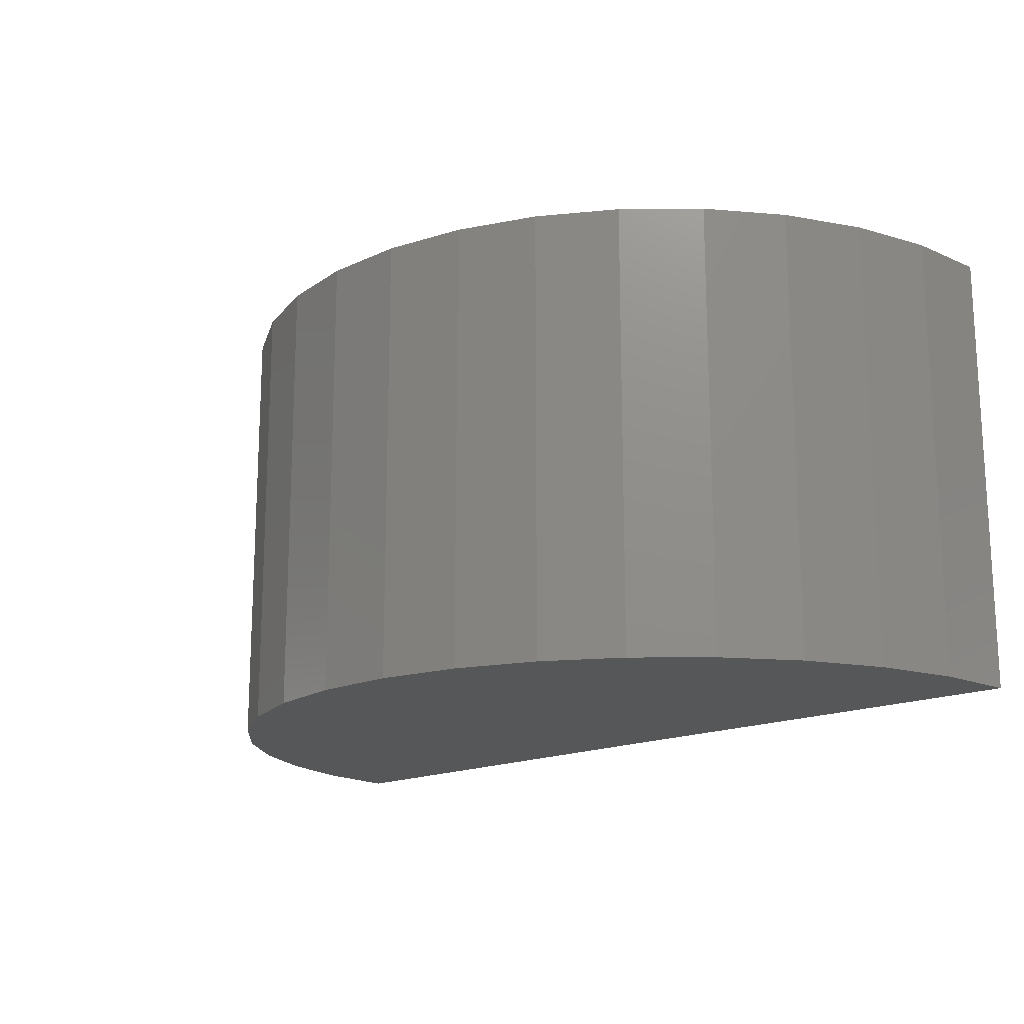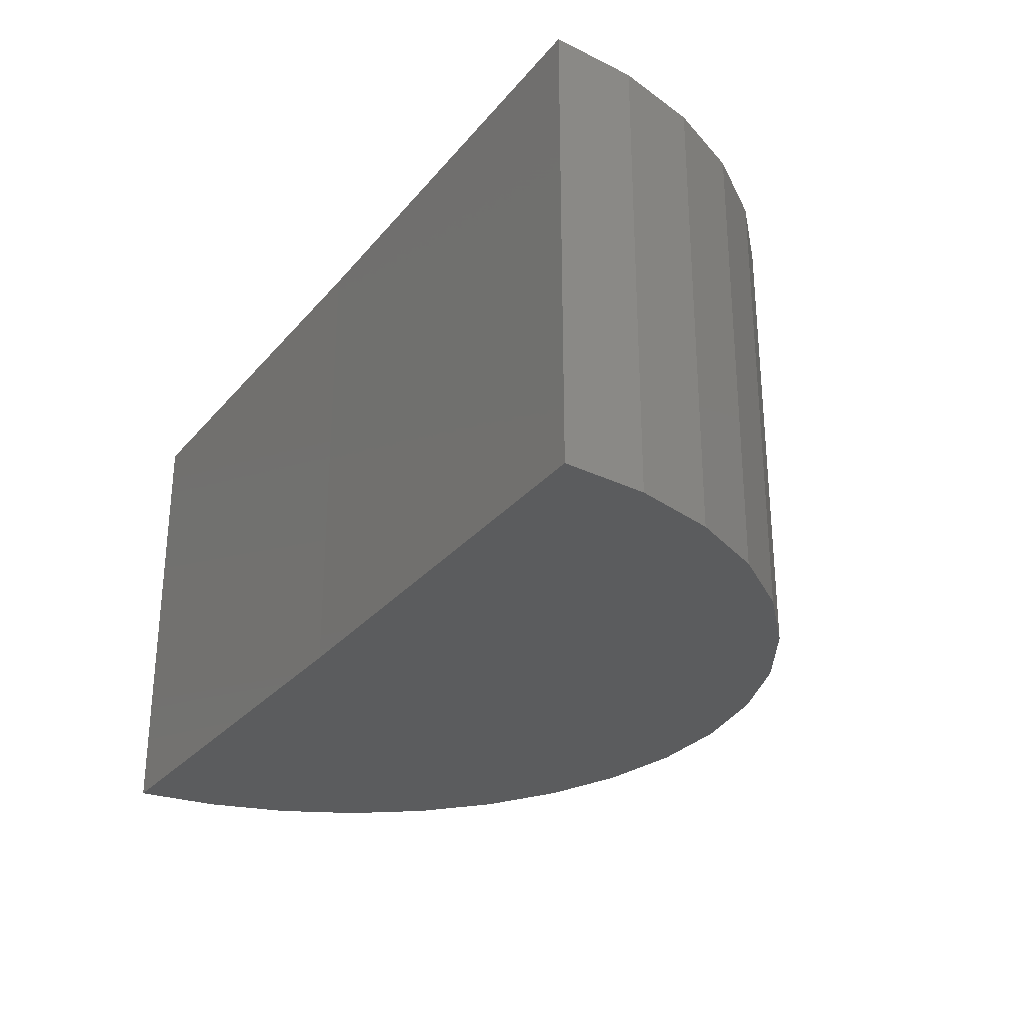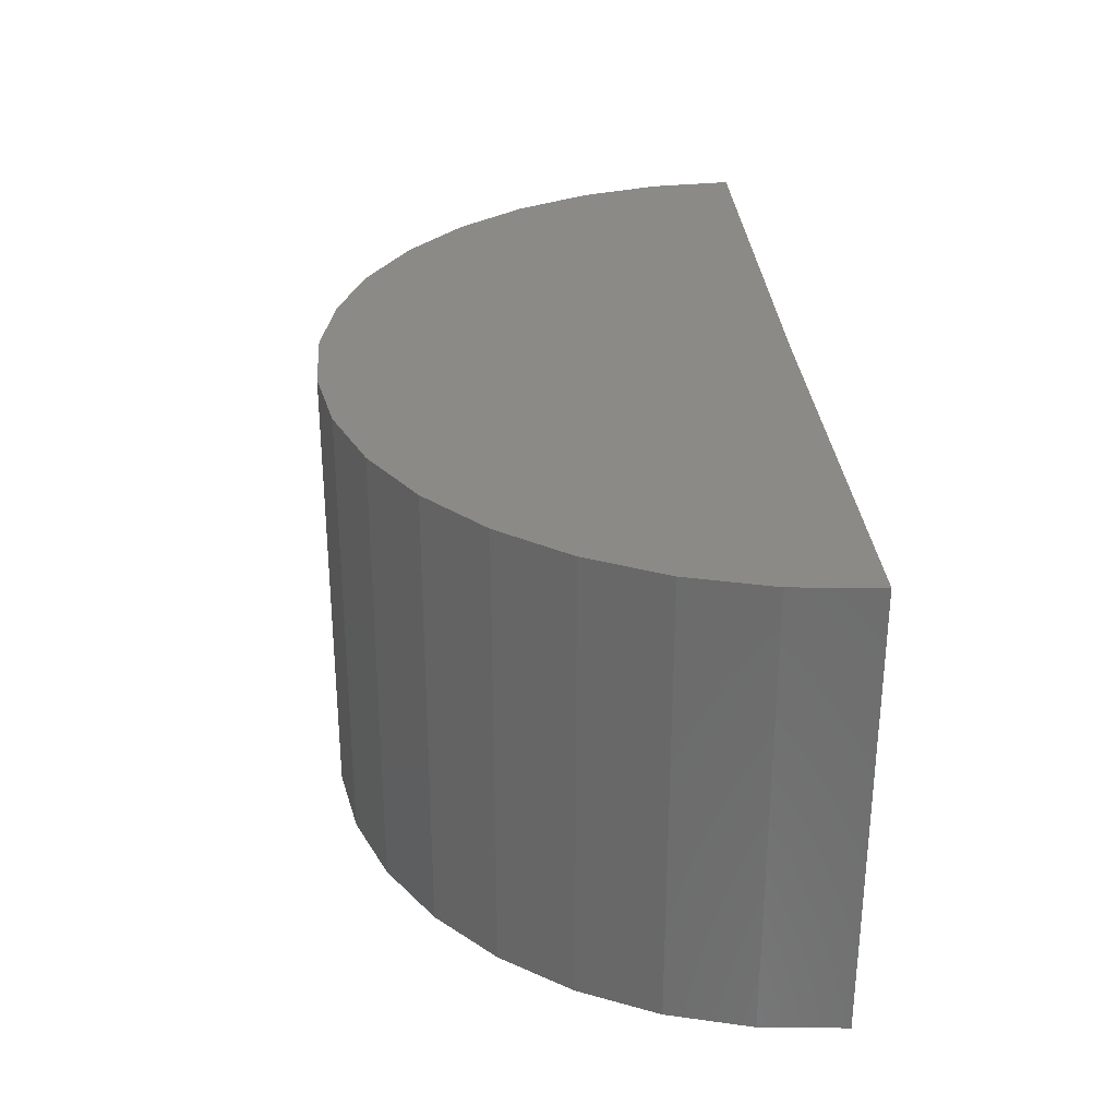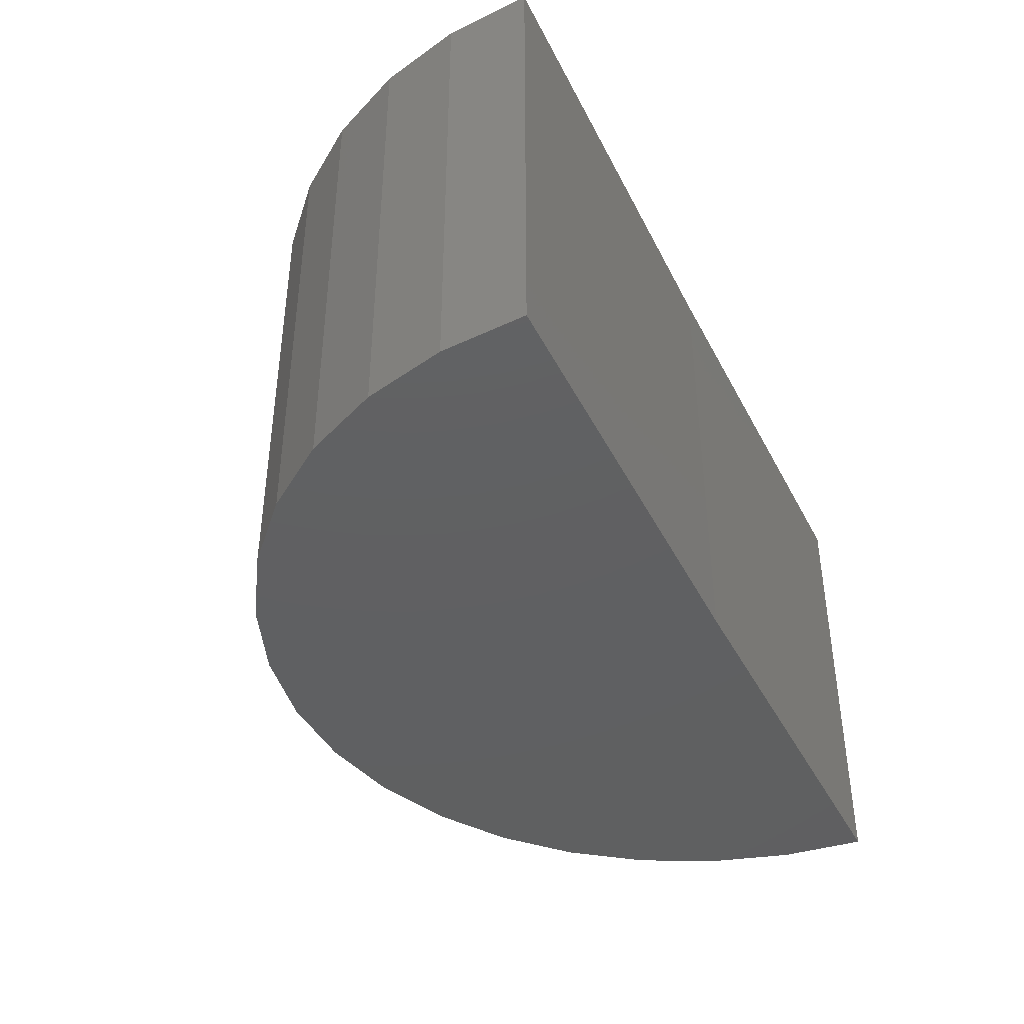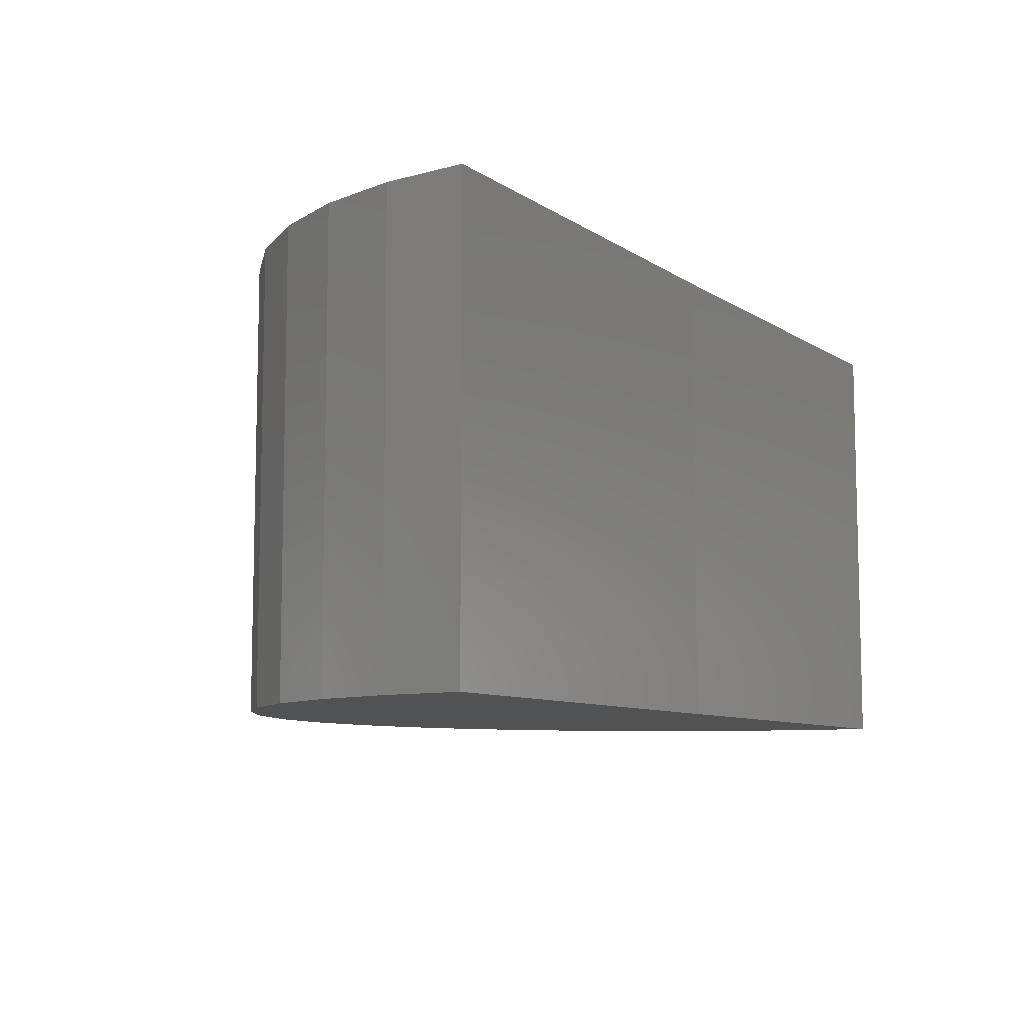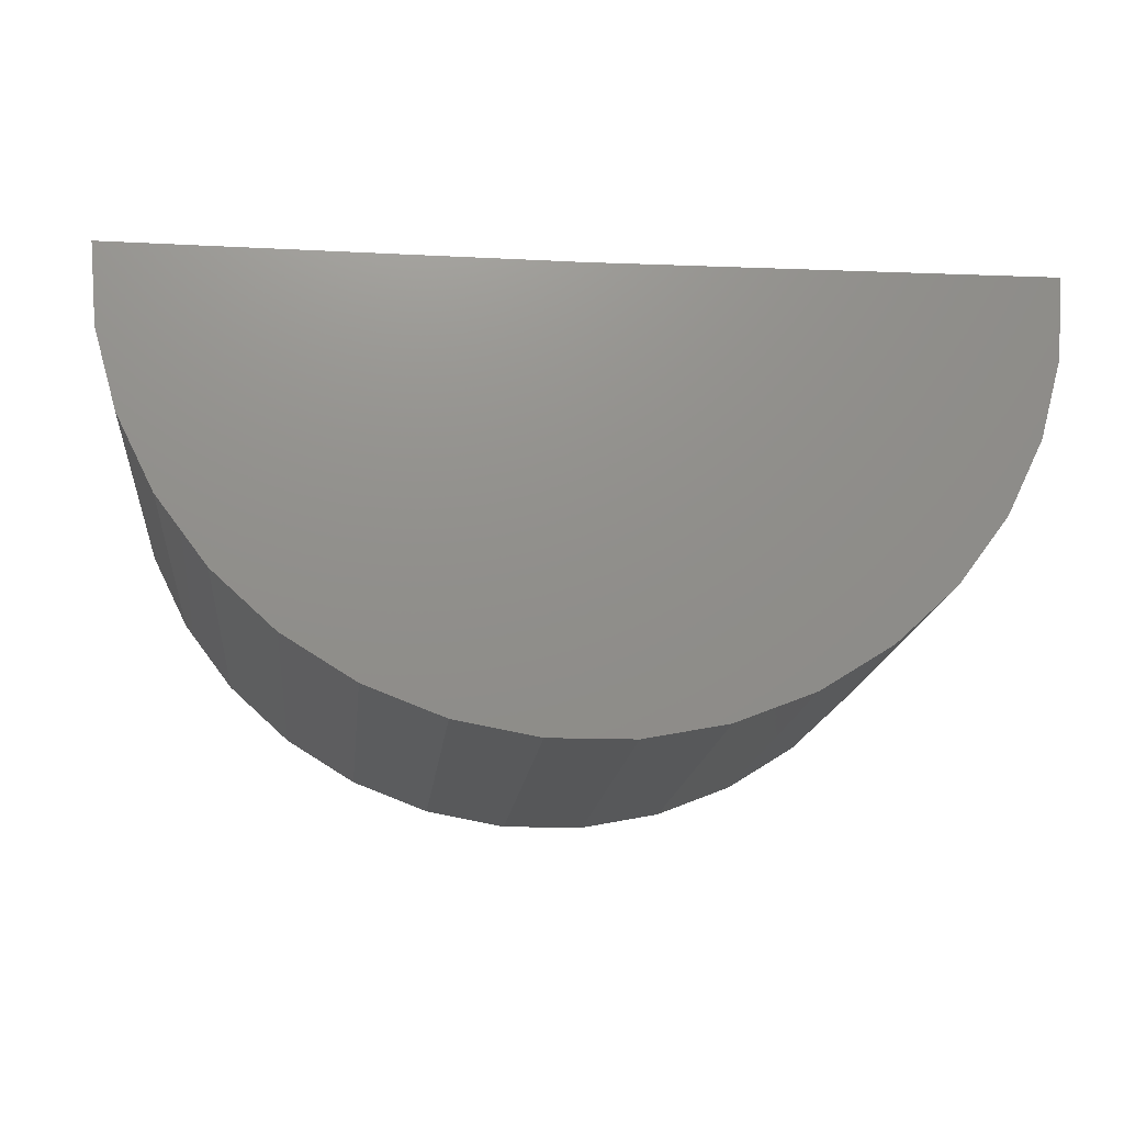
<metadata>
{"format":"stl","ext":"stl","renderer":"f3d","projection":"perspective","resolution":1024,"background":"white","views":[{"elev":-16.6,"azim":43.7,"up":"+Z"},{"elev":-28.4,"azim":-121.1,"up":"+Z"},{"elev":30.1,"azim":86.1,"up":"+Z"},{"elev":-41.1,"azim":115.4,"up":"+Z"},{"elev":-8.6,"azim":121.6,"up":"+Z"},{"elev":-16.8,"azim":-5.9,"up":"+Y"}]}
</metadata>
<code>
# stl→obj: 38 verts, 72 faces
v 0.3125 0.00308 -2.775e-17
v 0.0625 1.388e-17 -1.531e-17
v 0.3125 0.00308 0.25
v 0.0625 1.388e-17 0.25
v -0.1875 0 0
v -0.1875 8.498e-34 0.25
v 0.3088 -0.04308 -1.367e-17
v 0.3088 -0.04308 0.25
v 0.2966 -0.08777 -1.299e-17
v 0.2966 -0.08777 0.25
v 0.2764 -0.1294 -1.187e-17
v 0.2764 -0.1294 0.25
v 0.2488 -0.1667 -1.034e-17
v 0.2488 -0.1667 0.25
v 0.2149 -0.1982 -8.459e-18
v 0.2149 -0.1982 0.25
v 0.1757 -0.2229 -6.285e-18
v 0.1757 -0.2229 0.25
v 0.1327 -0.24 -3.894e-18
v 0.1327 -0.24 0.25
v 0.08719 -0.2488 -1.371e-18
v 0.08719 -0.2488 0.25
v 0.04088 -0.2491 1.2e-18
v 0.04088 -0.2491 0.25
v -0.004695 -0.2408 3.73e-18
v -0.004695 -0.2408 0.25
v -0.04796 -0.2243 6.132e-18
v -0.04796 -0.2243 0.25
v -0.08743 -0.2 8.323e-18
v -0.08743 -0.2 0.25
v -0.1218 -0.169 1.023e-17
v -0.1218 -0.169 0.25
v -0.1498 -0.1321 1.178e-17
v -0.1498 -0.1321 0.25
v -0.1705 -0.09065 1.293e-17
v -0.1705 -0.09065 0.25
v -0.1832 -0.04612 1.364e-17
v -0.1832 -0.04612 0.25
f 1 2 3
f 3 2 4
f 5 6 2
f 2 6 4
f 1 3 7
f 7 3 8
f 7 8 9
f 9 8 10
f 9 10 11
f 11 10 12
f 11 12 13
f 13 12 14
f 13 14 15
f 15 14 16
f 15 16 17
f 17 16 18
f 17 18 19
f 19 18 20
f 19 20 21
f 21 20 22
f 21 22 23
f 23 22 24
f 23 24 25
f 25 24 26
f 25 26 27
f 27 26 28
f 27 28 29
f 29 28 30
f 29 30 31
f 31 30 32
f 31 32 33
f 33 32 34
f 33 34 35
f 35 34 36
f 35 36 37
f 37 36 38
f 37 38 5
f 5 38 6
f 4 8 3
f 20 24 22
f 4 6 8
f 8 6 38
f 8 38 10
f 10 38 36
f 10 36 12
f 12 36 34
f 12 34 14
f 14 34 32
f 14 32 16
f 16 32 30
f 16 30 18
f 18 30 28
f 18 28 20
f 20 28 26
f 20 26 24
f 7 2 1
f 21 23 19
f 23 25 19
f 19 25 27
f 19 27 17
f 17 27 29
f 17 29 15
f 15 29 31
f 15 31 13
f 13 31 33
f 13 33 11
f 11 33 35
f 11 35 9
f 9 35 37
f 9 37 7
f 7 37 5
f 7 5 2

</code>
